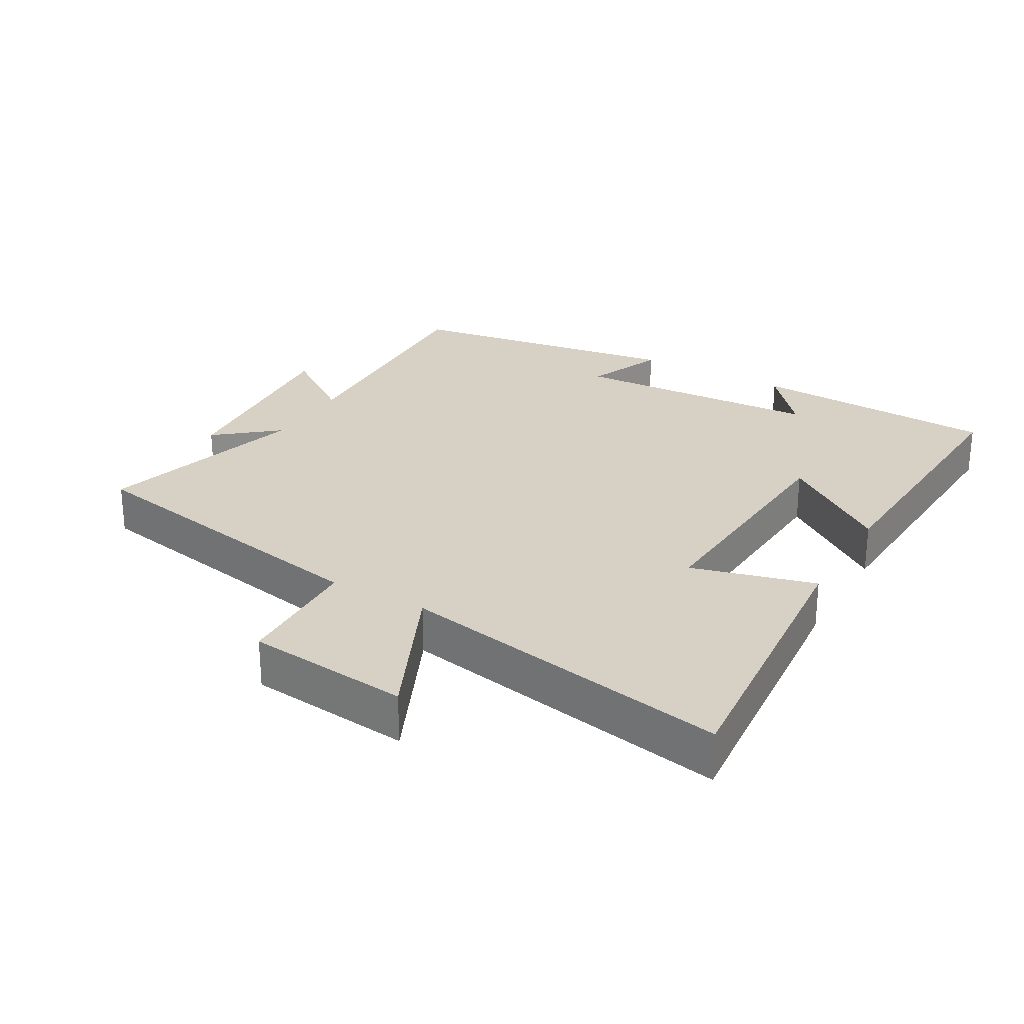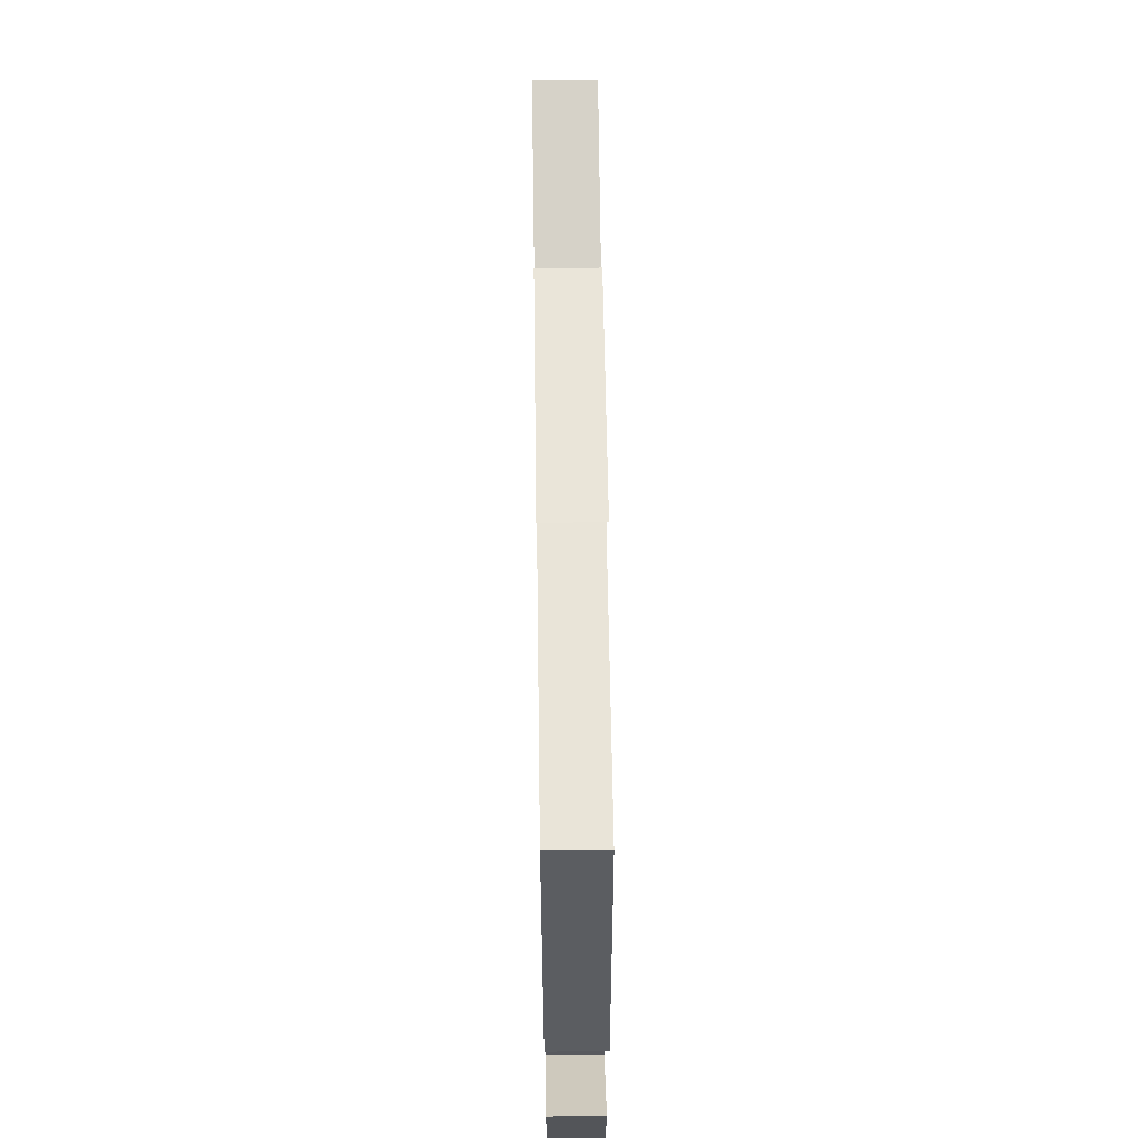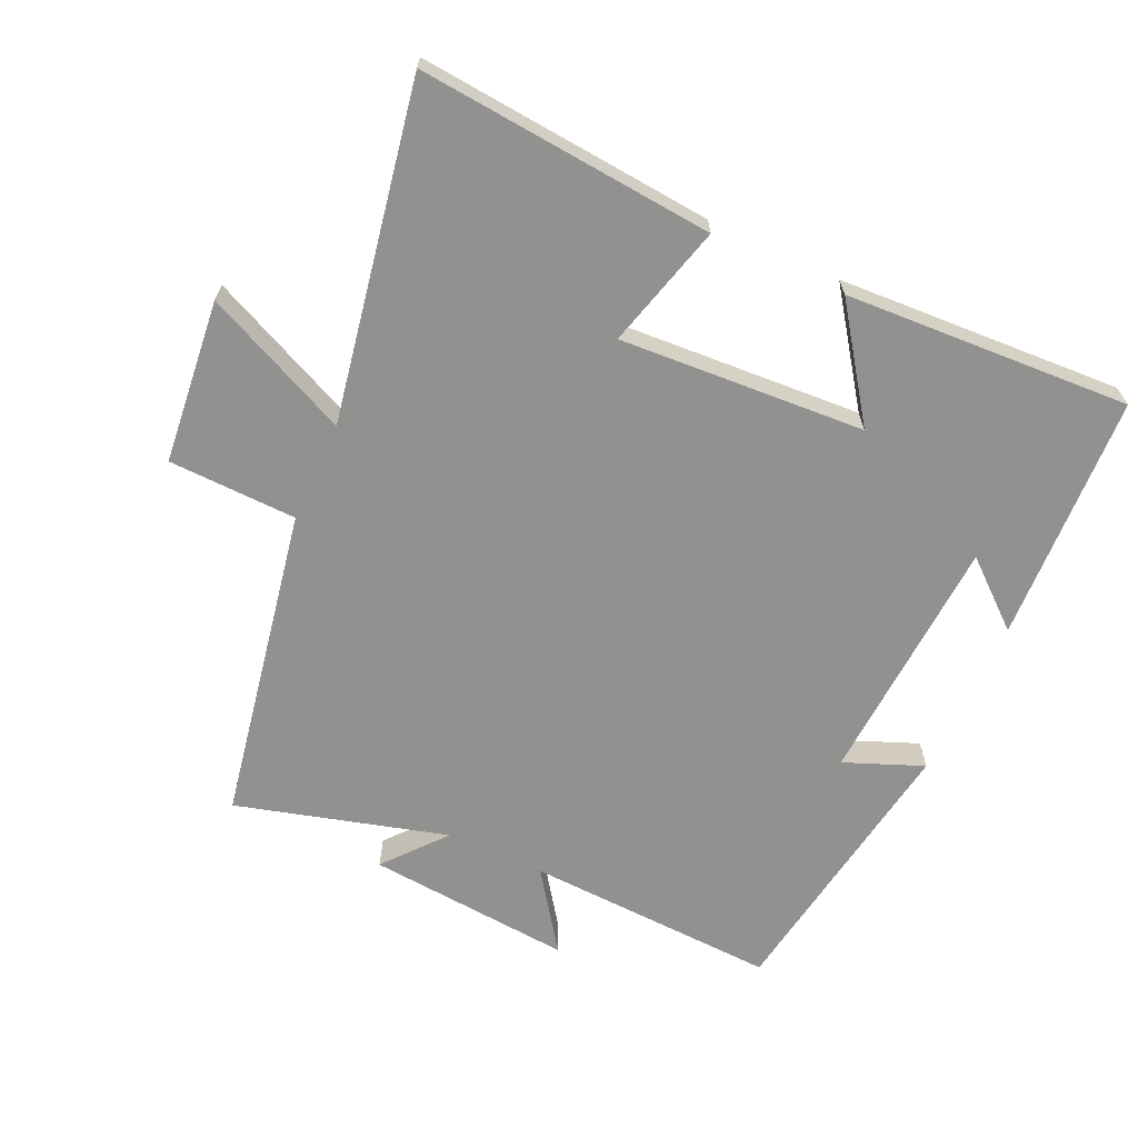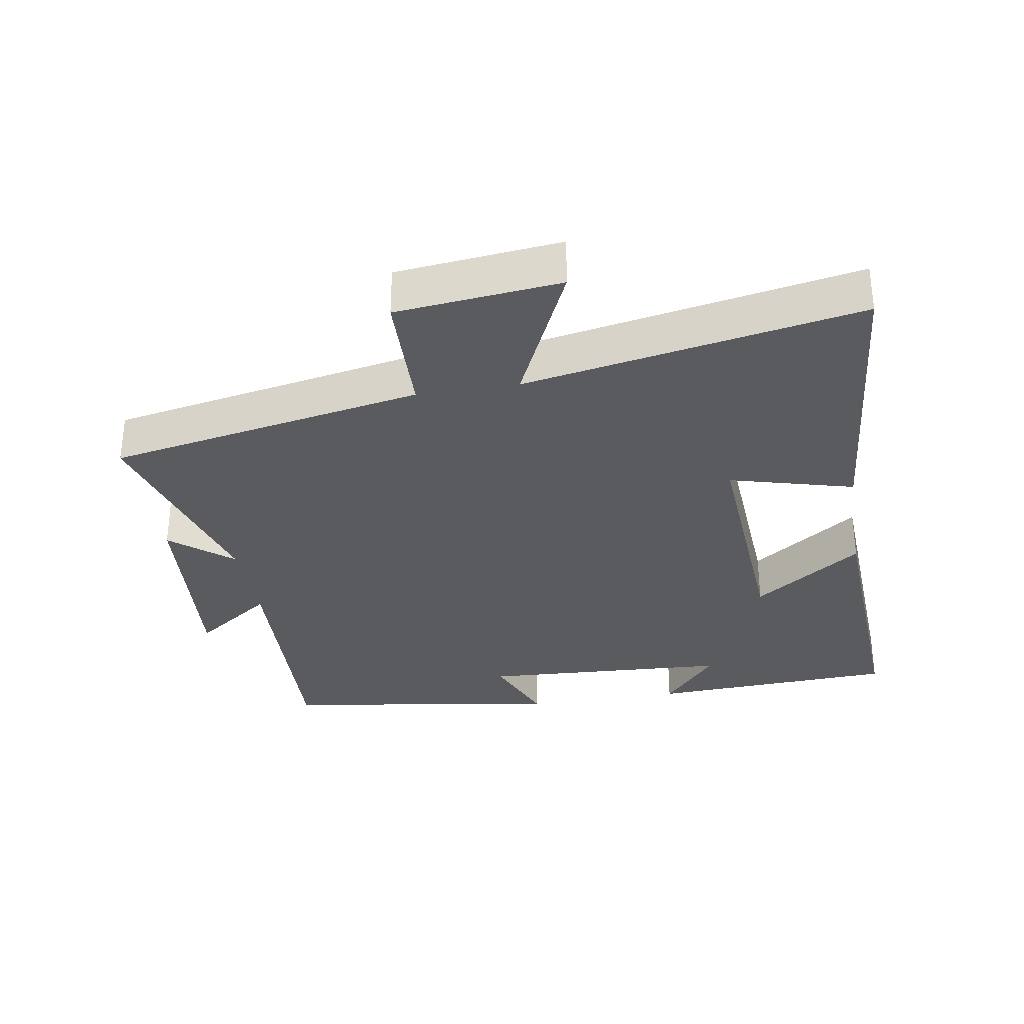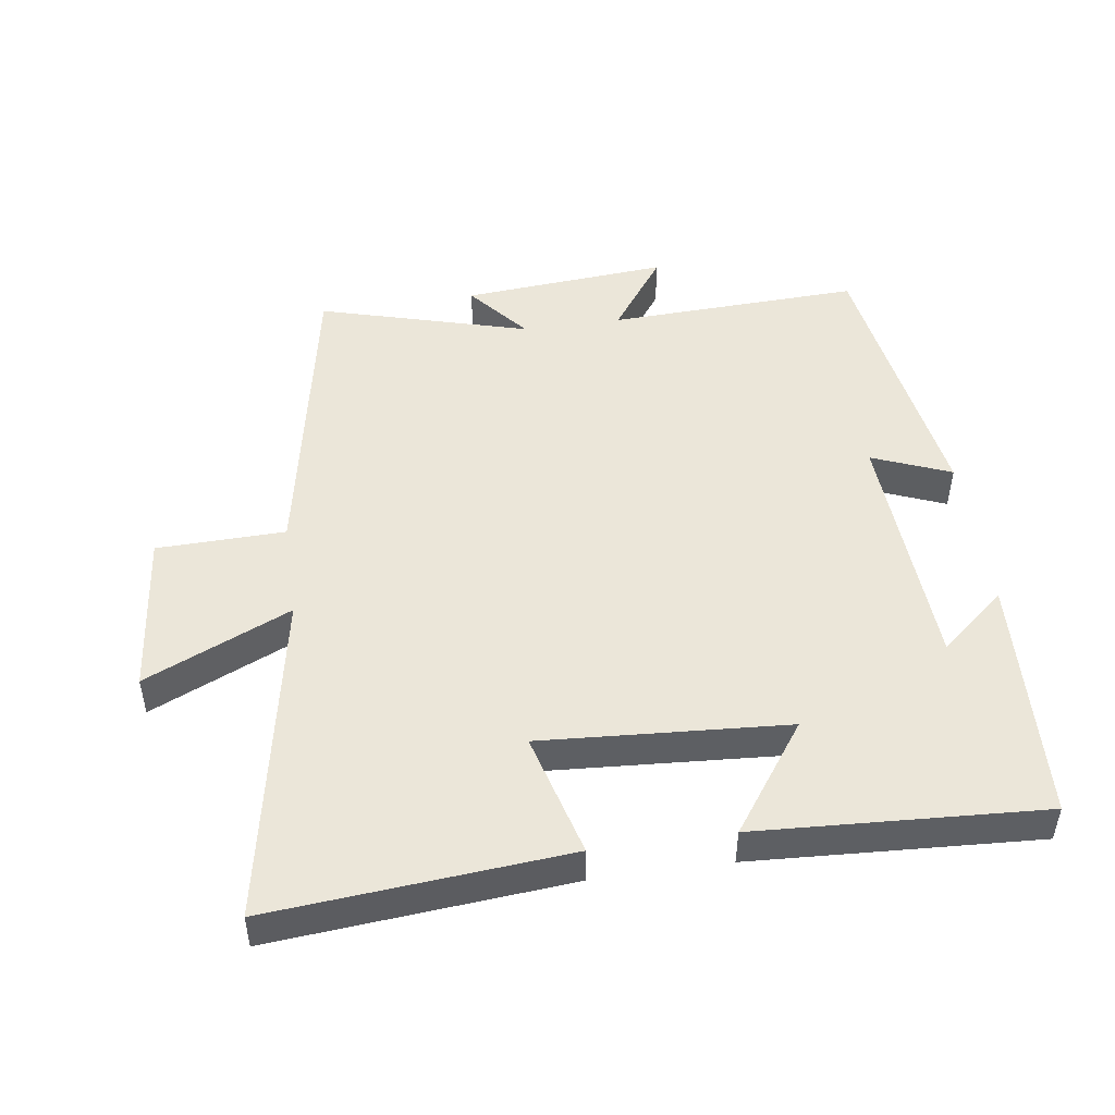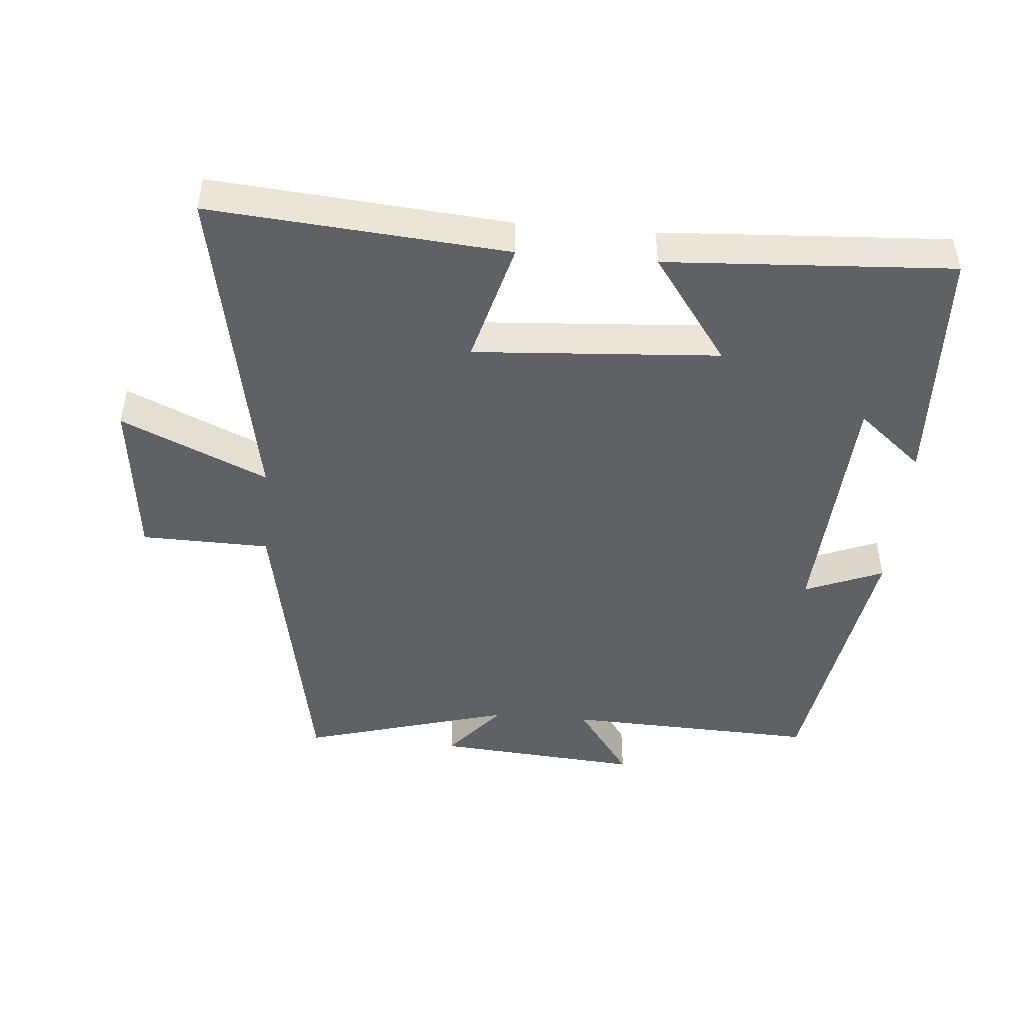
<metadata>
{"format":"obj","ext":"obj","renderer":"f3d","projection":"perspective","resolution":1024,"background":"white","views":[{"elev":26.6,"azim":119.8,"up":"+Y"},{"elev":62.7,"azim":-90.8,"up":"+Z"},{"elev":-65.9,"azim":155.2,"up":"+Y"},{"elev":-32.2,"azim":99.4,"up":"+Y"},{"elev":48.4,"azim":171.8,"up":"+Y"},{"elev":-46.0,"azim":175.2,"up":"+Y"}]}
</metadata>
<code>
v -0.435 0.07 0.516
v -0.055 0.07 0.5
v -0.139 0.07 0.618
v 0.171 0.07 0.592
v 0.095 0.07 0.5
v 0.411 0.07 0.589
v 0.5 0.07 0.116
v 0.693 0.07 0.111
v 0.719 0.07 -0.135
v 0.5 0.07 -0.036
v 0.594 0.07 -0.538
v 0.15 0.07 -0.5
v 0.2 0.07 -0.314
v -0.168 0.07 -0.338
v -0.052 0.07 -0.5
v -0.481 0.07 -0.524
v -0.5 0.07 -0.152
v -0.402 0.07 -0.234
v -0.382 0.07 0.142
v -0.5 0.07 0.094
v -0.435 0 0.516
v -0.055 0 0.5
v -0.139 0 0.618
v 0.171 0 0.592
v 0.095 0 0.5
v 0.411 0 0.589
v 0.5 0 0.116
v 0.693 0 0.111
v 0.719 0 -0.135
v 0.5 0 -0.036
v 0.594 0 -0.538
v 0.15 0 -0.5
v 0.2 0 -0.314
v -0.168 0 -0.338
v -0.052 0 -0.5
v -0.481 0 -0.524
v -0.5 0 -0.152
v -0.402 0 -0.234
v -0.382 0 0.142
v -0.5 0 0.094
f 19 20 1 2
f 18 19 2
f 16 17 18
f 14 15 16 18
f 13 14 18 2
f 10 11 12 13
f 10 13 2
f 7 8 9 10
f 5 6 7 10
f 5 10 2 3
f 3 4 5
f 22 21 40 39
f 22 39 38
f 38 37 36
f 38 36 35 34
f 22 38 34 33
f 33 32 31 30
f 22 33 30
f 30 29 28 27
f 30 27 26 25
f 23 22 30 25
f 25 24 23
f 1 21 22 2
f 2 22 23 3
f 3 23 24 4
f 4 24 25 5
f 5 25 26 6
f 6 26 27 7
f 7 27 28 8
f 8 28 29 9
f 9 29 30 10
f 10 30 31 11
f 11 31 32 12
f 12 32 33 13
f 13 33 34 14
f 14 34 35 15
f 15 35 36 16
f 16 36 37 17
f 17 37 38 18
f 18 38 39 19
f 19 39 40 20
f 20 40 21 1

</code>
